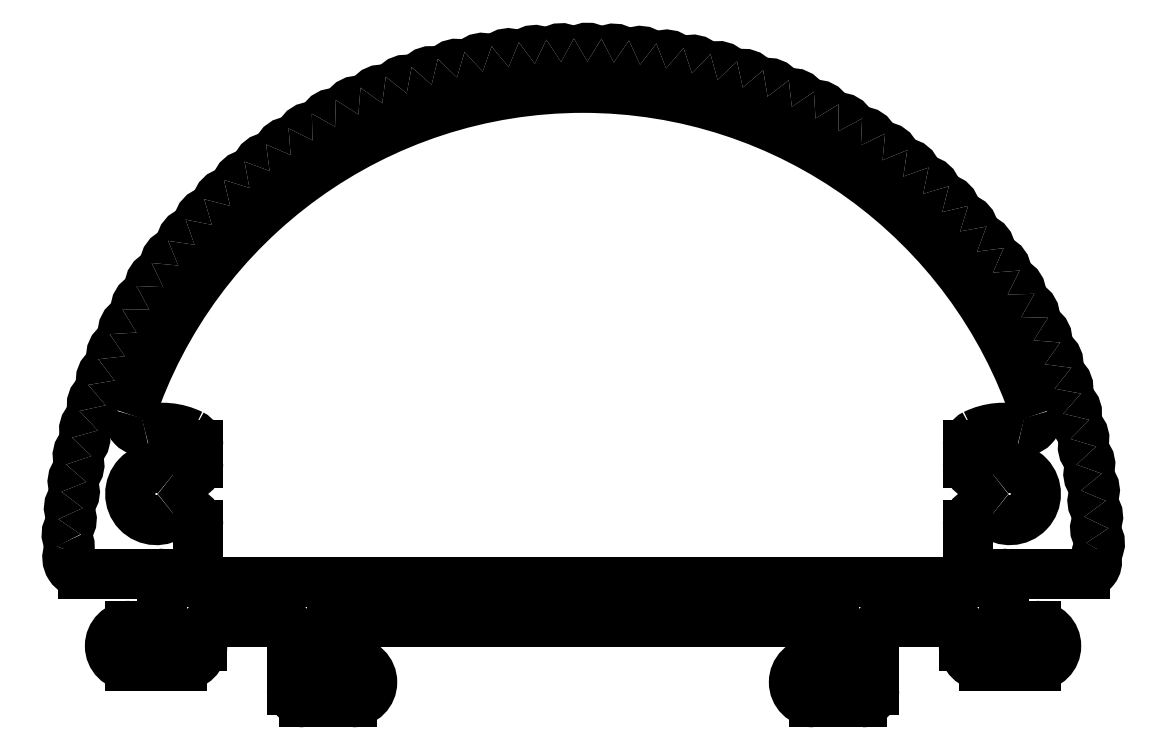
<metadata>
{"format":"dxf","ext":"dxf","renderer":"ezdxf+matplotlib","layout":"modelspace","background":"white","min_lineweight":24,"dpi":150}
</metadata>
<code>
0
SECTION
2
ENTITIES
0
ARC
8
0
10
1977
20
636.4
30
0
40
0.3
50
270
51
13.73
0
ARC
8
0
10
1977
20
636.5
30
0
40
0.3
50
148.6
51
193.7
0
LINE
8
0
10
1977
20
636.1
30
0
11
1975
21
636.1
31
0
0
ARC
8
0
10
1977
20
636.8
30
0
40
0.3135
50
328.6
51
36.43
0
ARC
8
0
10
1975
20
636
30
0
40
0.1
50
90
51
180
0
ARC
8
0
10
1977
20
637.2
30
0
40
0.3
50
151.6
51
216.4
0
LINE
8
0
10
1975
20
636
30
0
11
1975
21
634.9
31
0
0
ARC
8
0
10
1977
20
637.5
30
0
40
0.3135
50
331.6
51
39.43
0
ARC
8
0
10
1975
20
634.9
30
0
40
0.1
50
180
51
270
0
ARC
8
0
10
1977
20
637.9
30
0
40
0.3
50
154.6
51
219.4
0
LINE
8
0
10
1976
20
634.8
30
0
11
1975
21
634.8
31
0
0
ARC
8
0
10
1977
20
638.2
30
0
40
0.3135
50
334.6
51
42.43
0
ARC
8
0
10
1976
20
634.3
30
0
40
0.5
50
270
51
90
0
ARC
8
0
10
1977
20
638.6
30
0
40
0.3
50
157.6
51
222.4
0
LINE
8
0
10
1976
20
633.8
30
0
11
1974
21
633.8
31
0
0
ARC
8
0
10
1977
20
638.8
30
0
40
0.3135
50
337.6
51
45.43
0
ARC
8
0
10
1974
20
634.3
30
0
40
0.5
50
180
51
270
0
ARC
8
0
10
1977
20
639.2
30
0
40
0.3
50
160.6
51
225.4
0
LINE
8
0
10
1974
20
634.6
30
0
11
1974
21
634.3
31
0
0
ARC
8
0
10
1976
20
639.4
30
0
40
0.3135
50
340.6
51
48.43
0
ARC
8
0
10
1973
20
634.6
30
0
40
0.3
50
0
51
90
0
ARC
8
0
10
1977
20
639.9
30
0
40
0.3
50
163.6
51
228.4
0
LINE
8
0
10
1972
20
634.9
30
0
11
1973
21
634.9
31
0
0
ARC
8
0
10
1976
20
640.1
30
0
40
0.3135
50
343.6
51
51.43
0
ARC
8
0
10
1972
20
634.6
30
0
40
0.3
50
90
51
180
0
ARC
8
0
10
1977
20
640.6
30
0
40
0.3
50
166.6
51
231.4
0
LINE
8
0
10
1972
20
633.2
30
0
11
1972
21
634.6
31
0
0
ARC
8
0
10
1976
20
640.7
30
0
40
0.3135
50
346.6
51
54.43
0
ARC
8
0
10
1971
20
633.2
30
0
40
0.3
50
270
51
0
0
ARC
8
0
10
1976
20
641.2
30
0
40
0.3
50
169.6
51
234.4
0
LINE
8
0
10
1970
20
632.9
30
0
11
1971
21
632.9
31
0
0
ARC
8
0
10
1976
20
641.3
30
0
40
0.3135
50
349.6
51
57.43
0
ARC
8
0
10
1970
20
633.4
30
0
40
0.5
50
90
51
270
0
ARC
8
0
10
1976
20
641.8
30
0
40
0.3
50
172.6
51
237.4
0
LINE
8
0
10
1970
20
633.9
30
0
11
1971
21
633.9
31
0
0
ARC
8
0
10
1976
20
641.9
30
0
40
0.3135
50
352.6
51
60.43
0
LINE
8
0
10
1971
20
633.9
30
0
11
1971
21
634.9
31
0
0
ARC
8
0
10
1976
20
642.4
30
0
40
0.3
50
175.6
51
240.4
0
LINE
8
0
10
1971
20
634.9
30
0
11
1958
21
634.9
31
0
0
ARC
8
0
10
1975
20
642.5
30
0
40
0.3135
50
355.6
51
63.43
0
LINE
8
0
10
1958
20
633.9
30
0
11
1958
21
634.9
31
0
0
ARC
8
0
10
1976
20
643
30
0
40
0.3
50
178.6
51
243.4
0
LINE
8
0
10
1959
20
633.9
30
0
11
1958
21
633.9
31
0
0
ARC
8
0
10
1975
20
643
30
0
40
0.3135
50
358.6
51
66.43
0
ARC
8
0
10
1959
20
633.4
30
0
40
0.5
50
270
51
90
0
ARC
8
0
10
1975
20
643.6
30
0
40
0.3
50
181.6
51
246.4
0
LINE
8
0
10
1959
20
632.9
30
0
11
1957
21
632.9
31
0
0
ARC
8
0
10
1975
20
643.6
30
0
40
0.3135
50
1.567
51
69.43
0
ARC
8
0
10
1957
20
633.2
30
0
40
0.3
50
180
51
270
0
ARC
8
0
10
1975
20
644.2
30
0
40
0.3
50
184.6
51
249.4
0
LINE
8
0
10
1957
20
633.2
30
0
11
1957
21
634.6
31
0
0
ARC
8
0
10
1974
20
644.1
30
0
40
0.3135
50
4.567
51
72.43
0
ARC
8
0
10
1957
20
634.6
30
0
40
0.3
50
0
51
90
0
ARC
8
0
10
1974
20
644.7
30
0
40
0.3
50
187.6
51
252.4
0
LINE
8
0
10
1957
20
634.9
30
0
11
1955
21
634.9
31
0
0
ARC
8
0
10
1974
20
644.6
30
0
40
0.3135
50
7.567
51
75.43
0
ARC
8
0
10
1955
20
634.6
30
0
40
0.3
50
90
51
180
0
ARC
8
0
10
1974
20
645.2
30
0
40
0.3
50
190.6
51
255.4
0
LINE
8
0
10
1955
20
634.6
30
0
11
1955
21
634.3
31
0
0
ARC
8
0
10
1973
20
645.1
30
0
40
0.3135
50
10.57
51
78.43
0
ARC
8
0
10
1954
20
634.3
30
0
40
0.5
50
270
51
0
0
ARC
8
0
10
1973
20
645.7
30
0
40
0.3
50
193.6
51
258.4
0
LINE
8
0
10
1953
20
633.8
30
0
11
1954
21
633.8
31
0
0
ARC
8
0
10
1973
20
645.6
30
0
40
0.3135
50
13.57
51
81.43
0
ARC
8
0
10
1953
20
634.3
30
0
40
0.5
50
90
51
270
0
ARC
8
0
10
1973
20
646.2
30
0
40
0.3
50
196.6
51
261.4
0
LINE
8
0
10
1953
20
634.8
30
0
11
1954
21
634.8
31
0
0
ARC
8
0
10
1972
20
646
30
0
40
0.3135
50
16.57
51
84.43
0
ARC
8
0
10
1954
20
634.9
30
0
40
0.1
50
270
51
0
0
ARC
8
0
10
1972
20
646.6
30
0
40
0.3
50
199.6
51
264.4
0
LINE
8
0
10
1954
20
636
30
0
11
1954
21
634.9
31
0
0
ARC
8
0
10
1972
20
646.4
30
0
40
0.3135
50
19.57
51
87.43
0
ARC
8
0
10
1954
20
636
30
0
40
0.1
50
0
51
90
0
ARC
8
0
10
1972
20
647
30
0
40
0.3
50
202.6
51
267.4
0
LINE
8
0
10
1952
20
636.1
30
0
11
1954
21
636.1
31
0
0
ARC
8
0
10
1971
20
646.8
30
0
40
0.3135
50
22.57
51
90.43
0
ARC
8
0
10
1952
20
636.5
30
0
40
0.4
50
156
51
270
0
ARC
8
0
10
1971
20
647.4
30
0
40
0.3
50
205.6
51
270.4
0
ARC
8
0
10
1951
20
636.8
30
0
40
0.3
50
336
51
27.43
0
ARC
8
0
10
1971
20
647.1
30
0
40
0.3135
50
25.57
51
93.43
0
ARC
8
0
10
1952
20
637.1
30
0
40
0.3135
50
142.6
51
210.4
0
ARC
8
0
10
1971
20
647.7
30
0
40
0.3
50
208.6
51
273.4
0
ARC
8
0
10
1951
20
637.4
30
0
40
0.3
50
322.6
51
27.43
0
ARC
8
0
10
1970
20
647.4
30
0
40
0.3135
50
28.57
51
96.43
0
ARC
8
0
10
1952
20
637.7
30
0
40
0.3135
50
139.6
51
207.4
0
ARC
8
0
10
1970
20
648.1
30
0
40
0.3
50
211.6
51
276.4
0
ARC
8
0
10
1951
20
638.1
30
0
40
0.3
50
319.6
51
24.43
0
ARC
8
0
10
1970
20
647.7
30
0
40
0.3135
50
31.57
51
99.43
0
ARC
8
0
10
1952
20
638.4
30
0
40
0.3135
50
136.6
51
204.4
0
ARC
8
0
10
1969
20
648.3
30
0
40
0.3
50
214.6
51
279.4
0
ARC
8
0
10
1951
20
638.8
30
0
40
0.3
50
316.6
51
21.43
0
ARC
8
0
10
1969
20
648
30
0
40
0.3135
50
34.57
51
102.4
0
ARC
8
0
10
1952
20
639
30
0
40
0.3135
50
133.6
51
201.4
0
ARC
8
0
10
1969
20
648.6
30
0
40
0.3
50
217.6
51
282.4
0
ARC
8
0
10
1952
20
639.5
30
0
40
0.3
50
313.6
51
18.43
0
ARC
8
0
10
1968
20
648.2
30
0
40
0.3135
50
37.57
51
105.4
0
ARC
8
0
10
1952
20
639.7
30
0
40
0.3135
50
130.6
51
198.4
0
ARC
8
0
10
1968
20
648.8
30
0
40
0.3
50
220.6
51
285.4
0
ARC
8
0
10
1952
20
640.1
30
0
40
0.3
50
310.6
51
15.43
0
ARC
8
0
10
1968
20
648.4
30
0
40
0.3135
50
40.57
51
108.4
0
ARC
8
0
10
1952
20
640.3
30
0
40
0.3135
50
127.6
51
195.4
0
ARC
8
0
10
1967
20
649
30
0
40
0.3
50
223.6
51
288.4
0
ARC
8
0
10
1952
20
640.8
30
0
40
0.3
50
307.6
51
12.43
0
ARC
8
0
10
1967
20
648.6
30
0
40
0.3135
50
43.57
51
111.4
0
ARC
8
0
10
1953
20
640.9
30
0
40
0.3135
50
124.6
51
192.4
0
ARC
8
0
10
1967
20
649.1
30
0
40
0.3
50
226.6
51
291.4
0
ARC
8
0
10
1952
20
641.4
30
0
40
0.3
50
304.6
51
9.433
0
ARC
8
0
10
1966
20
648.7
30
0
40
0.3135
50
46.57
51
114.4
0
ARC
8
0
10
1953
20
641.5
30
0
40
0.3135
50
121.6
51
189.4
0
ARC
8
0
10
1966
20
649.3
30
0
40
0.3
50
229.6
51
294.4
0
ARC
8
0
10
1953
20
642
30
0
40
0.3
50
301.6
51
6.433
0
ARC
8
0
10
1966
20
648.8
30
0
40
0.3135
50
49.57
51
117.4
0
ARC
8
0
10
1953
20
642.1
30
0
40
0.3135
50
118.6
51
186.4
0
ARC
8
0
10
1965
20
649.3
30
0
40
0.3
50
232.6
51
297.4
0
ARC
8
0
10
1953
20
642.6
30
0
40
0.3
50
298.6
51
3.433
0
ARC
8
0
10
1965
20
648.8
30
0
40
0.3135
50
52.57
51
120.4
0
ARC
8
0
10
1953
20
642.7
30
0
40
0.3135
50
115.6
51
183.4
0
ARC
8
0
10
1965
20
649.4
30
0
40
0.3
50
235.6
51
300.4
0
ARC
8
0
10
1953
20
643.2
30
0
40
0.3
50
295.6
51
0.4333
0
ARC
8
0
10
1964
20
648.9
30
0
40
0.3135
50
55.57
51
123.4
0
ARC
8
0
10
1954
20
643.2
30
0
40
0.3135
50
112.6
51
180.4
0
ARC
8
0
10
1964
20
649.4
30
0
40
0.3
50
238.6
51
303.4
0
ARC
8
0
10
1954
20
643.8
30
0
40
0.3
50
292.6
51
357.4
0
ARC
8
0
10
1964
20
648.9
30
0
40
0.3135
50
58.57
51
126.4
0
ARC
8
0
10
1954
20
643.8
30
0
40
0.3135
50
109.6
51
177.4
0
ARC
8
0
10
1963
20
649.3
30
0
40
0.3
50
241.6
51
306.4
0
ARC
8
0
10
1954
20
644.3
30
0
40
0.3
50
289.6
51
354.4
0
ARC
8
0
10
1963
20
648.8
30
0
40
0.3135
50
61.57
51
129.4
0
ARC
8
0
10
1955
20
644.3
30
0
40
0.3135
50
106.6
51
174.4
0
ARC
8
0
10
1963
20
649.3
30
0
40
0.3
50
244.6
51
309.4
0
ARC
8
0
10
1954
20
644.9
30
0
40
0.3
50
286.6
51
351.4
0
ARC
8
0
10
1962
20
648.7
30
0
40
0.3135
50
64.57
51
132.4
0
ARC
8
0
10
1955
20
644.8
30
0
40
0.3135
50
103.6
51
171.4
0
ARC
8
0
10
1962
20
649.2
30
0
40
0.3
50
247.6
51
312.4
0
ARC
8
0
10
1955
20
645.4
30
0
40
0.3
50
283.6
51
348.4
0
ARC
8
0
10
1962
20
648.6
30
0
40
0.3135
50
67.57
51
135.4
0
ARC
8
0
10
1955
20
645.3
30
0
40
0.3135
50
100.6
51
168.4
0
ARC
8
0
10
1961
20
649
30
0
40
0.3
50
250.6
51
315.4
0
ARC
8
0
10
1955
20
645.9
30
0
40
0.3
50
280.6
51
345.4
0
ARC
8
0
10
1961
20
648.5
30
0
40
0.3135
50
70.57
51
138.4
0
ARC
8
0
10
1956
20
645.7
30
0
40
0.3135
50
97.57
51
165.4
0
ARC
8
0
10
1961
20
648.9
30
0
40
0.3
50
253.6
51
318.4
0
ARC
8
0
10
1956
20
646.3
30
0
40
0.3
50
277.6
51
342.4
0
ARC
8
0
10
1961
20
648.3
30
0
40
0.3135
50
73.57
51
141.4
0
ARC
8
0
10
1956
20
646.1
30
0
40
0.3135
50
94.57
51
162.4
0
ARC
8
0
10
1960
20
648.7
30
0
40
0.3
50
256.6
51
321.4
0
ARC
8
0
10
1956
20
646.7
30
0
40
0.3
50
274.6
51
339.4
0
ARC
8
0
10
1960
20
648.1
30
0
40
0.3135
50
76.57
51
144.4
0
ARC
8
0
10
1957
20
646.5
30
0
40
0.3135
50
91.57
51
159.4
0
ARC
8
0
10
1959
20
648.4
30
0
40
0.3
50
259.6
51
324.4
0
ARC
8
0
10
1957
20
647.1
30
0
40
0.3
50
271.6
51
336.4
0
ARC
8
0
10
1959
20
647.8
30
0
40
0.3135
50
79.57
51
147.4
0
ARC
8
0
10
1958
20
646.9
30
0
40
0.3135
50
88.57
51
156.4
0
ARC
8
0
10
1959
20
648.2
30
0
40
0.3
50
262.6
51
327.4
0
ARC
8
0
10
1958
20
647.5
30
0
40
0.3
50
268.6
51
333.4
0
ARC
8
0
10
1959
20
647.5
30
0
40
0.3135
50
82.57
51
150.4
0
ARC
8
0
10
1958
20
647.2
30
0
40
0.3135
50
85.57
51
153.4
0
ARC
8
0
10
1958
20
647.8
30
0
40
0.3
50
265.6
51
330.4
0
ARC
8
0
10
1975
20
638.1
30
0
40
0.65
50
229.4
51
130.6
0
ARC
8
0
10
1974
20
637.3
30
0
40
0.3766
50
49.42
51
180
0
ARC
8
0
10
1974
20
638.8
30
0
40
0.3766
50
180
51
310.6
0
LINE
8
0
10
1974
20
637.3
30
0
11
1974
21
635.9
31
0
0
LINE
8
0
10
1974
20
639.3
30
0
11
1974
21
638.8
31
0
0
LINE
8
0
10
1974
20
635.9
30
0
11
1955
21
635.9
31
0
0
ARC
8
0
10
1974
20
639.3
30
0
40
0.3
50
116.1
51
180
0
LINE
8
0
10
1955
20
635.9
30
0
11
1955
21
637.3
31
0
0
ARC
8
0
10
1975
20
638.1
30
0
40
1.65
50
74.67
51
116.1
0
ARC
8
0
10
1954
20
637.3
30
0
40
0.3766
50
0
51
130.6
0
ARC
8
0
10
1975
20
639.9
30
0
40
0.3
50
254.7
51
18.37
0
ARC
8
0
10
1954
20
638.1
30
0
40
0.65
50
49.42
51
310.6
0
ARC
8
0
10
1964
20
636.3
30
0
40
11.88
50
18.37
51
161.6
0
ARC
8
0
10
1954
20
638.8
30
0
40
0.3766
50
229.4
51
0
0
ARC
8
0
10
1953
20
639.9
30
0
40
0.3
50
161.6
51
285.3
0
LINE
8
0
10
1955
20
638.8
30
0
11
1955
21
639.3
31
0
0
ARC
8
0
10
1954
20
638.1
30
0
40
1.65
50
63.88
51
105.3
0
ARC
8
0
10
1954
20
639.3
30
0
40
0.3
50
360
51
63.88
0
ENDSEC
0
EOF

</code>
